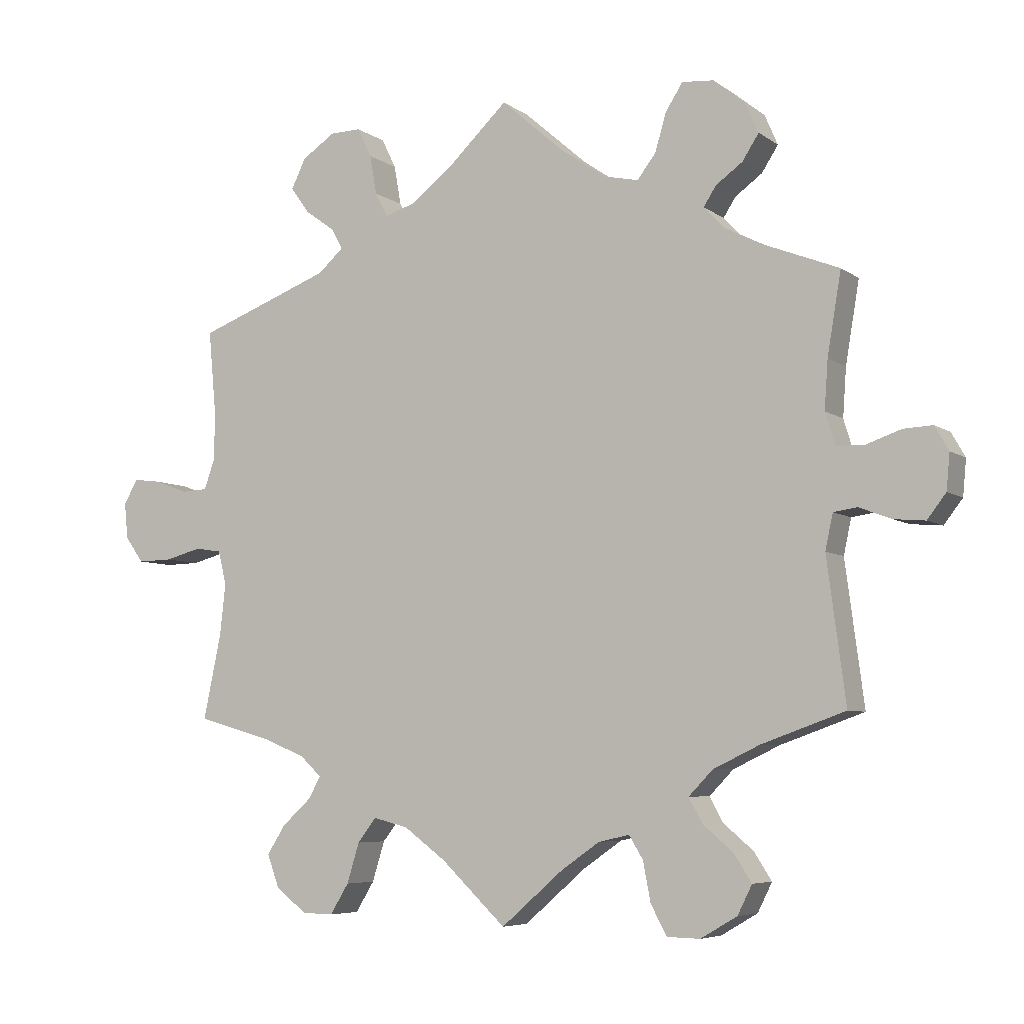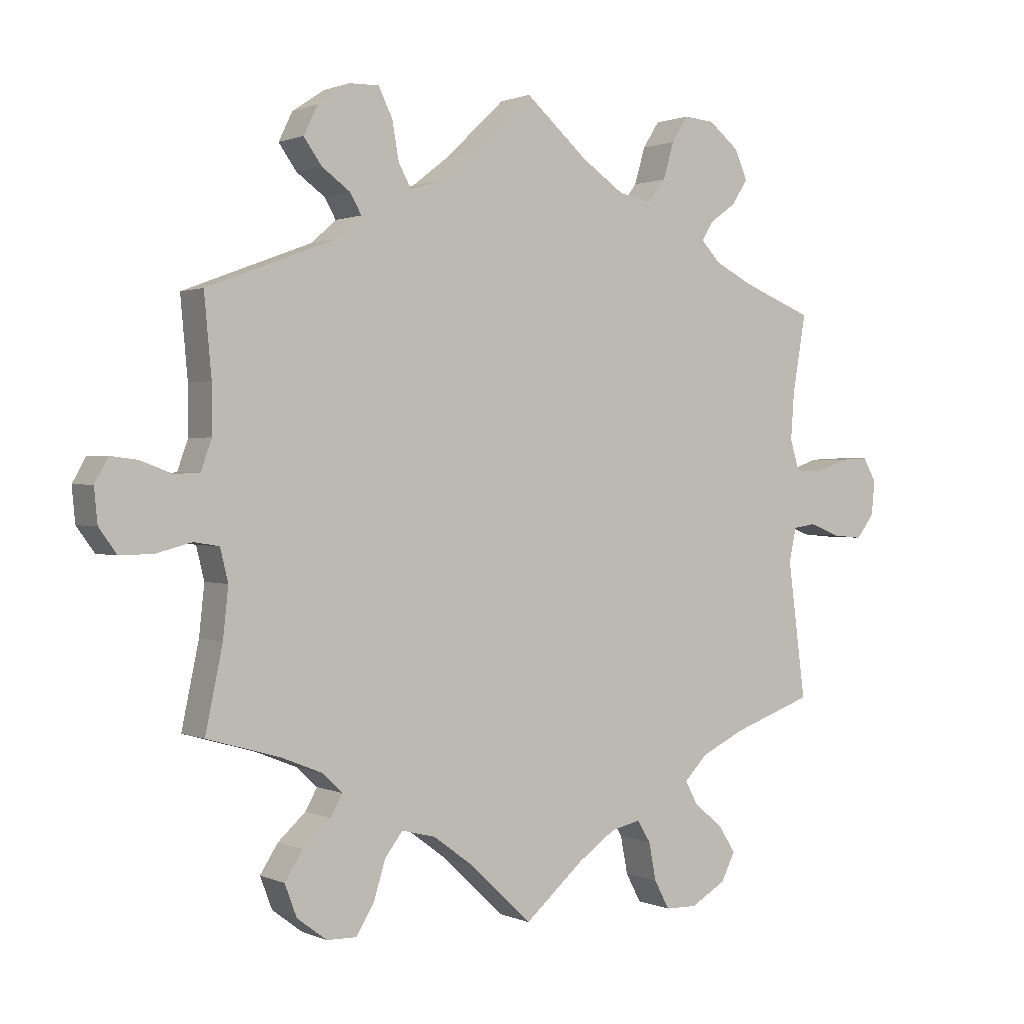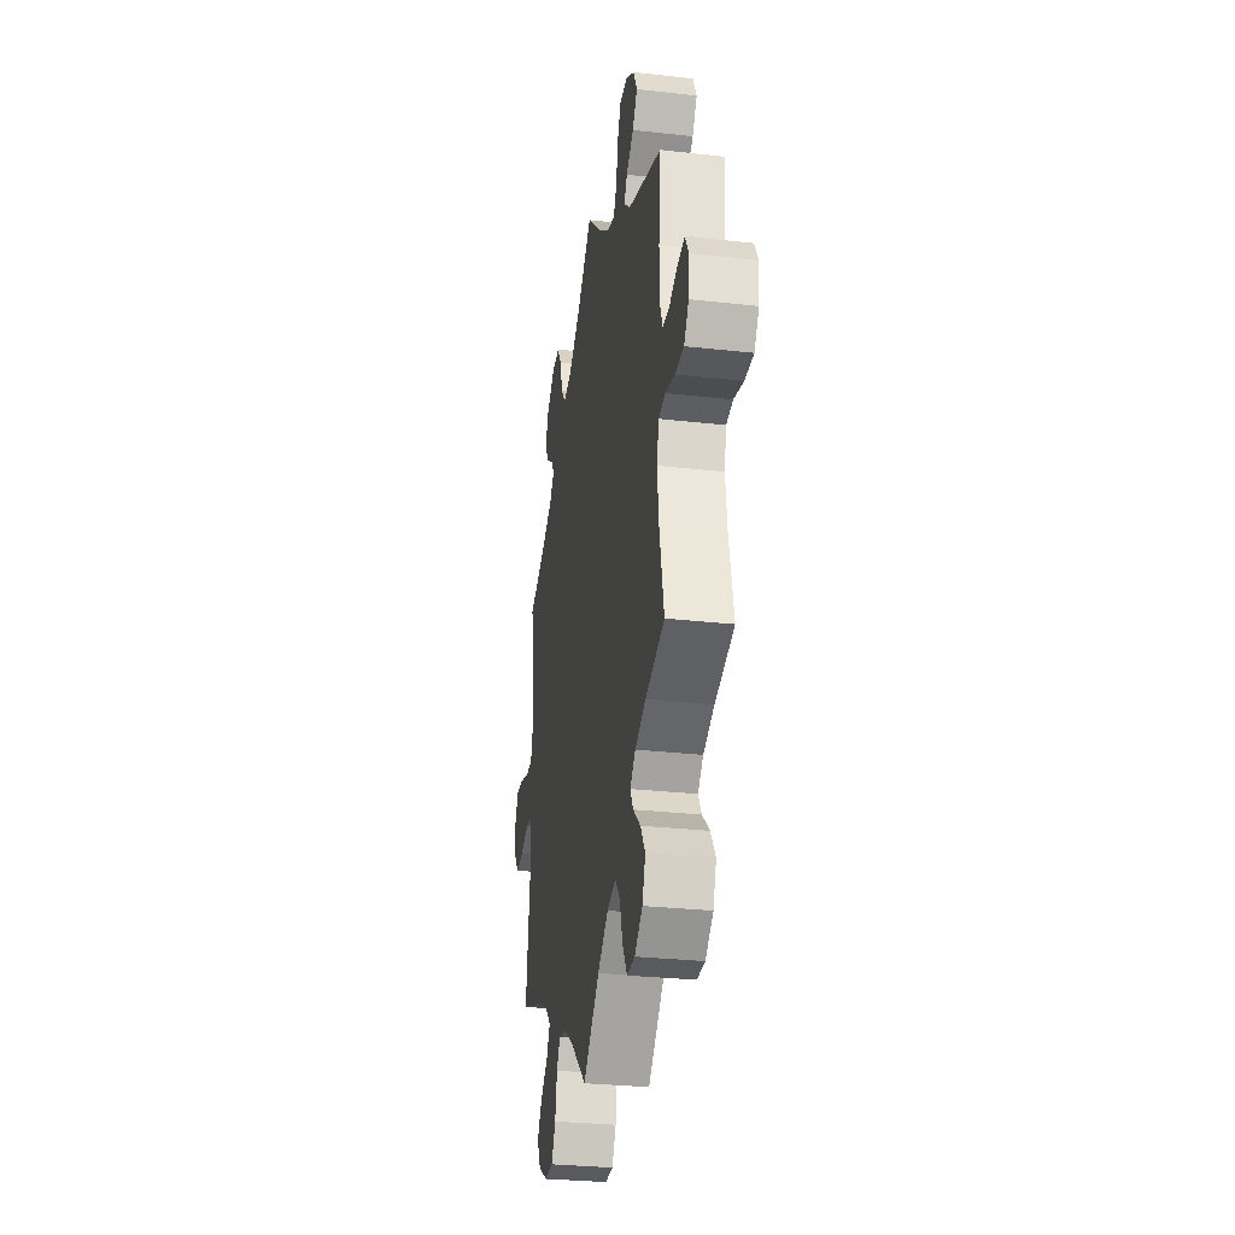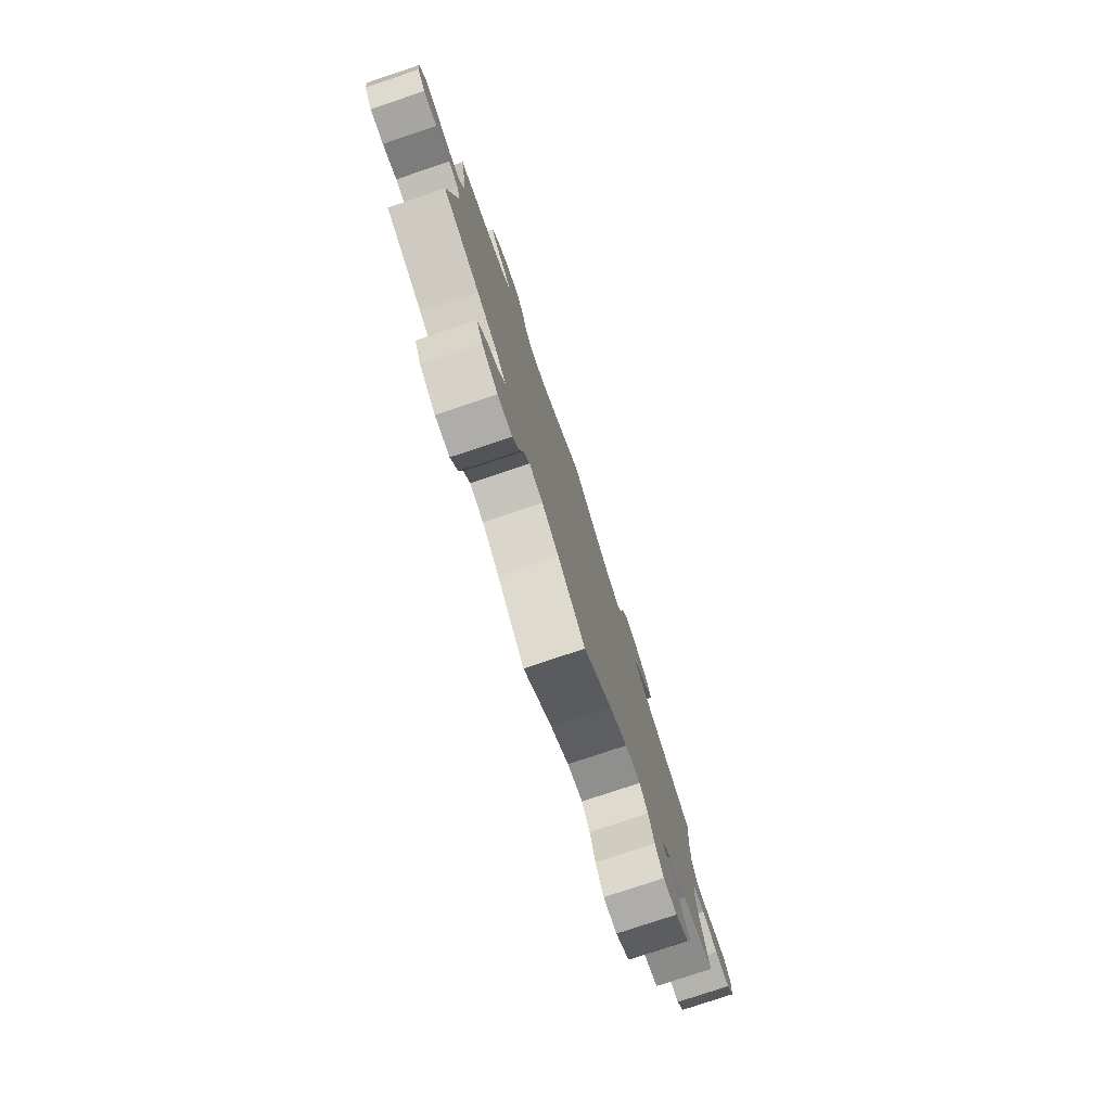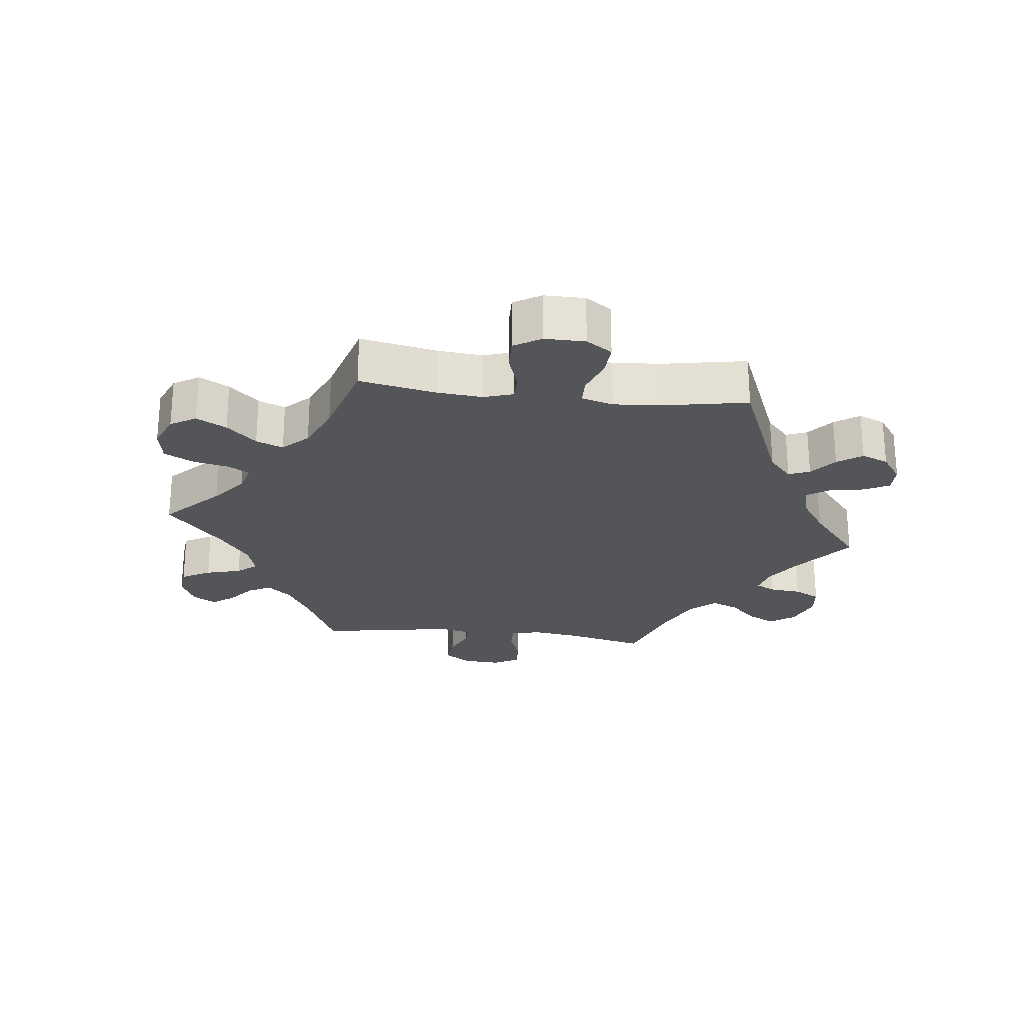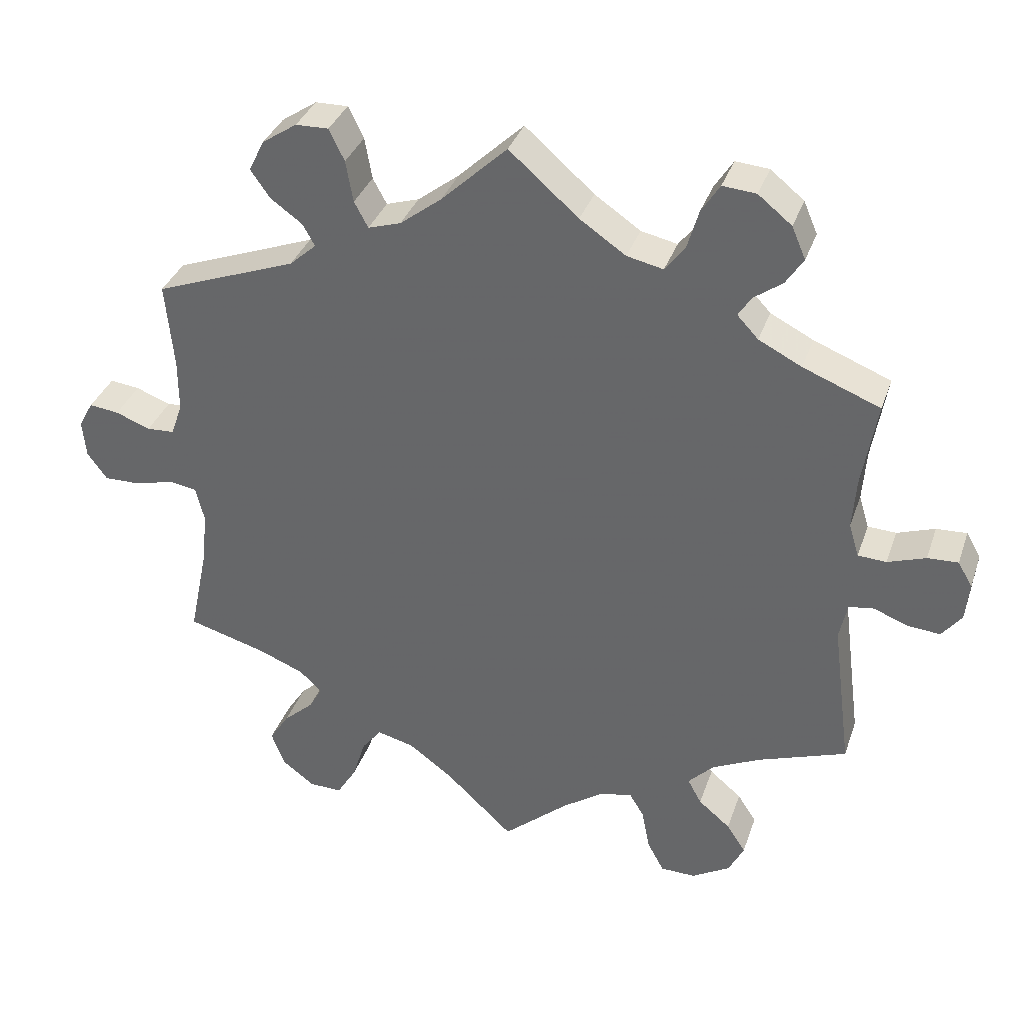
<metadata>
{"format":"obj","ext":"obj","renderer":"f3d","projection":"perspective","resolution":1024,"background":"white","views":[{"elev":-6.2,"azim":-152.2,"up":"+Z"},{"elev":1.1,"azim":146.6,"up":"+Z"},{"elev":-29.9,"azim":80.7,"up":"+Z"},{"elev":-78.4,"azim":-71.5,"up":"+Z"},{"elev":-24.7,"azim":-156.7,"up":"+Y"},{"elev":35.0,"azim":-162.2,"up":"+Z"}]}
</metadata>
<code>
v -0.395 0.07 0.331
v -0.336 0.07 0.361
v -0.307 0.07 0.392
v -0.325 0.07 0.42
v -0.364 0.07 0.448
v -0.388 0.07 0.485
v -0.369 0.07 0.529
v -0.323 0.07 0.566
v -0.277 0.07 0.57
v -0.252 0.07 0.531
v -0.236 0.07 0.476
v -0.209 0.07 0.441
v -0.159 0.07 0.452
v -0.096 0.07 0.495
v -0.001 0.07 0.578
v 0.089 0.07 0.493
v 0.146 0.07 0.449
v 0.191 0.07 0.435
v 0.21 0.07 0.47
v 0.22 0.07 0.527
v 0.241 0.07 0.57
v 0.286 0.07 0.569
v 0.334 0.07 0.537
v 0.355 0.07 0.494
v 0.328 0.07 0.456
v 0.285 0.07 0.425
v 0.268 0.07 0.395
v 0.305 0.07 0.362
v 0.5 0.07 0.289
v 0.489 0.07 0.17
v 0.489 0.07 0.098
v 0.505 0.07 0.053
v 0.543 0.07 0.051
v 0.591 0.07 0.069
v 0.632 0.07 0.074
v 0.652 0.07 0.038
v 0.647 0.07 -0.014
v 0.62 0.07 -0.051
v 0.57 0.07 -0.05
v 0.516 0.07 -0.036
v 0.478 0.07 -0.042
v 0.466 0.07 -0.091
v 0.474 0.07 -0.165
v 0.5 0.07 -0.289
v 0.391 0.07 -0.32
v 0.329 0.07 -0.345
v 0.298 0.07 -0.374
v 0.316 0.07 -0.406
v 0.358 0.07 -0.444
v 0.385 0.07 -0.486
v 0.367 0.07 -0.534
v 0.322 0.07 -0.568
v 0.277 0.07 -0.569
v 0.25 0.07 -0.525
v 0.232 0.07 -0.467
v 0.205 0.07 -0.432
v 0.154 0.07 -0.445
v 0.093 0.07 -0.49
v 0 0.07 -0.578
v -0.09 0.07 -0.5
v -0.146 0.07 -0.461
v -0.191 0.07 -0.451
v -0.211 0.07 -0.484
v -0.222 0.07 -0.541
v -0.245 0.07 -0.584
v -0.293 0.07 -0.585
v -0.346 0.07 -0.554
v -0.367 0.07 -0.512
v -0.341 0.07 -0.472
v -0.297 0.07 -0.435
v -0.278 0.07 -0.4
v -0.313 0.07 -0.364
v -0.38 0.07 -0.332
v -0.501 0.07 -0.289
v -0.474 0.07 -0.083
v -0.485 0.07 -0.032
v -0.519 0.07 -0.027
v -0.566 0.07 -0.045
v -0.611 0.07 -0.049
v -0.638 0.07 -0.014
v -0.643 0.07 0.038
v -0.623 0.07 0.073
v -0.581 0.07 0.071
v -0.529 0.07 0.053
v -0.49 0.07 0.055
v -0.476 0.07 0.101
v -0.481 0.07 0.171
v -0.501 0.07 0.289
v -0.395 0 0.331
v -0.336 0 0.361
v -0.307 0 0.392
v -0.325 0 0.42
v -0.364 0 0.448
v -0.388 0 0.485
v -0.369 0 0.529
v -0.323 0 0.566
v -0.277 0 0.57
v -0.252 0 0.531
v -0.236 0 0.476
v -0.209 0 0.441
v -0.159 0 0.452
v -0.096 0 0.495
v -0.001 0 0.578
v 0.089 0 0.493
v 0.146 0 0.449
v 0.191 0 0.435
v 0.21 0 0.47
v 0.22 0 0.527
v 0.241 0 0.57
v 0.286 0 0.569
v 0.334 0 0.537
v 0.355 0 0.494
v 0.328 0 0.456
v 0.285 0 0.425
v 0.268 0 0.395
v 0.305 0 0.362
v 0.5 0 0.289
v 0.489 0 0.17
v 0.489 0 0.098
v 0.505 0 0.053
v 0.543 0 0.051
v 0.591 0 0.069
v 0.632 0 0.074
v 0.652 0 0.038
v 0.647 0 -0.014
v 0.62 0 -0.051
v 0.57 0 -0.05
v 0.516 0 -0.036
v 0.478 0 -0.042
v 0.466 0 -0.091
v 0.474 0 -0.165
v 0.5 0 -0.289
v 0.391 0 -0.32
v 0.329 0 -0.345
v 0.298 0 -0.374
v 0.316 0 -0.406
v 0.358 0 -0.444
v 0.385 0 -0.486
v 0.367 0 -0.534
v 0.322 0 -0.568
v 0.277 0 -0.569
v 0.25 0 -0.525
v 0.232 0 -0.467
v 0.205 0 -0.432
v 0.154 0 -0.445
v 0.093 0 -0.49
v 0 0 -0.578
v -0.09 0 -0.5
v -0.146 0 -0.461
v -0.191 0 -0.451
v -0.211 0 -0.484
v -0.222 0 -0.541
v -0.245 0 -0.584
v -0.293 0 -0.585
v -0.346 0 -0.554
v -0.367 0 -0.512
v -0.341 0 -0.472
v -0.297 0 -0.435
v -0.278 0 -0.4
v -0.313 0 -0.364
v -0.38 0 -0.332
v -0.501 0 -0.289
v -0.474 0 -0.083
v -0.485 0 -0.032
v -0.519 0 -0.027
v -0.566 0 -0.045
v -0.611 0 -0.049
v -0.638 0 -0.014
v -0.643 0 0.038
v -0.623 0 0.073
v -0.581 0 0.071
v -0.529 0 0.053
v -0.49 0 0.055
v -0.476 0 0.101
v -0.481 0 0.171
v -0.501 0 0.289
f 87 88 1
f 86 87 1 2
f 85 86 2 3
f 81 82 83 84
f 81 84 85
f 80 81 85
f 77 78 79 80
f 77 80 85
f 76 77 85 3
f 73 74 75
f 72 73 75 76
f 71 72 76 3
f 67 68 69 70
f 67 70 71
f 66 67 71
f 63 64 65 66
f 62 63 66 71
f 61 62 71 3
f 58 59 60
f 57 58 60 61
f 56 57 61 3
f 52 53 54 55
f 52 55 56 3
f 48 49 50 51
f 47 48 51 52
f 43 44 45
f 42 43 45 46
f 41 42 46 47
f 37 38 39 40
f 37 40 41
f 36 37 41
f 33 34 35 36
f 32 33 36 41
f 31 32 41 47
f 28 29 30
f 27 28 30 31
f 23 24 25 26
f 23 26 27
f 22 23 27
f 19 20 21 22
f 18 19 22 27
f 17 18 27 31
f 14 15 16
f 13 14 16 17
f 12 13 17 31
f 8 9 10 11
f 8 11 12
f 7 8 12
f 4 5 6 7
f 4 7 12
f 47 52 3 4
f 4 12 31 47
f 89 176 175
f 90 89 175 174
f 91 90 174 173
f 172 171 170 169
f 173 172 169
f 173 169 168
f 168 167 166 165
f 173 168 165
f 91 173 165 164
f 163 162 161
f 164 163 161 160
f 91 164 160 159
f 158 157 156 155
f 159 158 155
f 159 155 154
f 154 153 152 151
f 159 154 151 150
f 91 159 150 149
f 148 147 146
f 149 148 146 145
f 91 149 145 144
f 143 142 141 140
f 91 144 143 140
f 139 138 137 136
f 140 139 136 135
f 133 132 131
f 134 133 131 130
f 135 134 130 129
f 128 127 126 125
f 129 128 125
f 129 125 124
f 124 123 122 121
f 129 124 121 120
f 135 129 120 119
f 118 117 116
f 119 118 116 115
f 114 113 112 111
f 115 114 111
f 115 111 110
f 110 109 108 107
f 115 110 107 106
f 119 115 106 105
f 104 103 102
f 105 104 102 101
f 119 105 101 100
f 99 98 97 96
f 100 99 96
f 100 96 95
f 95 94 93 92
f 100 95 92
f 92 91 140 135
f 135 119 100 92
f 1 89 90 2
f 2 90 91 3
f 3 91 92 4
f 4 92 93 5
f 5 93 94 6
f 6 94 95 7
f 7 95 96 8
f 8 96 97 9
f 9 97 98 10
f 10 98 99 11
f 11 99 100 12
f 12 100 101 13
f 13 101 102 14
f 14 102 103 15
f 15 103 104 16
f 16 104 105 17
f 17 105 106 18
f 18 106 107 19
f 19 107 108 20
f 20 108 109 21
f 21 109 110 22
f 22 110 111 23
f 23 111 112 24
f 24 112 113 25
f 25 113 114 26
f 26 114 115 27
f 27 115 116 28
f 28 116 117 29
f 29 117 118 30
f 30 118 119 31
f 31 119 120 32
f 32 120 121 33
f 33 121 122 34
f 34 122 123 35
f 35 123 124 36
f 36 124 125 37
f 37 125 126 38
f 38 126 127 39
f 39 127 128 40
f 40 128 129 41
f 41 129 130 42
f 42 130 131 43
f 43 131 132 44
f 44 132 133 45
f 45 133 134 46
f 46 134 135 47
f 47 135 136 48
f 48 136 137 49
f 49 137 138 50
f 50 138 139 51
f 51 139 140 52
f 52 140 141 53
f 53 141 142 54
f 54 142 143 55
f 55 143 144 56
f 56 144 145 57
f 57 145 146 58
f 58 146 147 59
f 59 147 148 60
f 60 148 149 61
f 61 149 150 62
f 62 150 151 63
f 63 151 152 64
f 64 152 153 65
f 65 153 154 66
f 66 154 155 67
f 67 155 156 68
f 68 156 157 69
f 69 157 158 70
f 70 158 159 71
f 71 159 160 72
f 72 160 161 73
f 73 161 162 74
f 74 162 163 75
f 75 163 164 76
f 76 164 165 77
f 77 165 166 78
f 78 166 167 79
f 79 167 168 80
f 80 168 169 81
f 81 169 170 82
f 82 170 171 83
f 83 171 172 84
f 84 172 173 85
f 85 173 174 86
f 86 174 175 87
f 87 175 176 88
f 88 176 89 1

</code>
